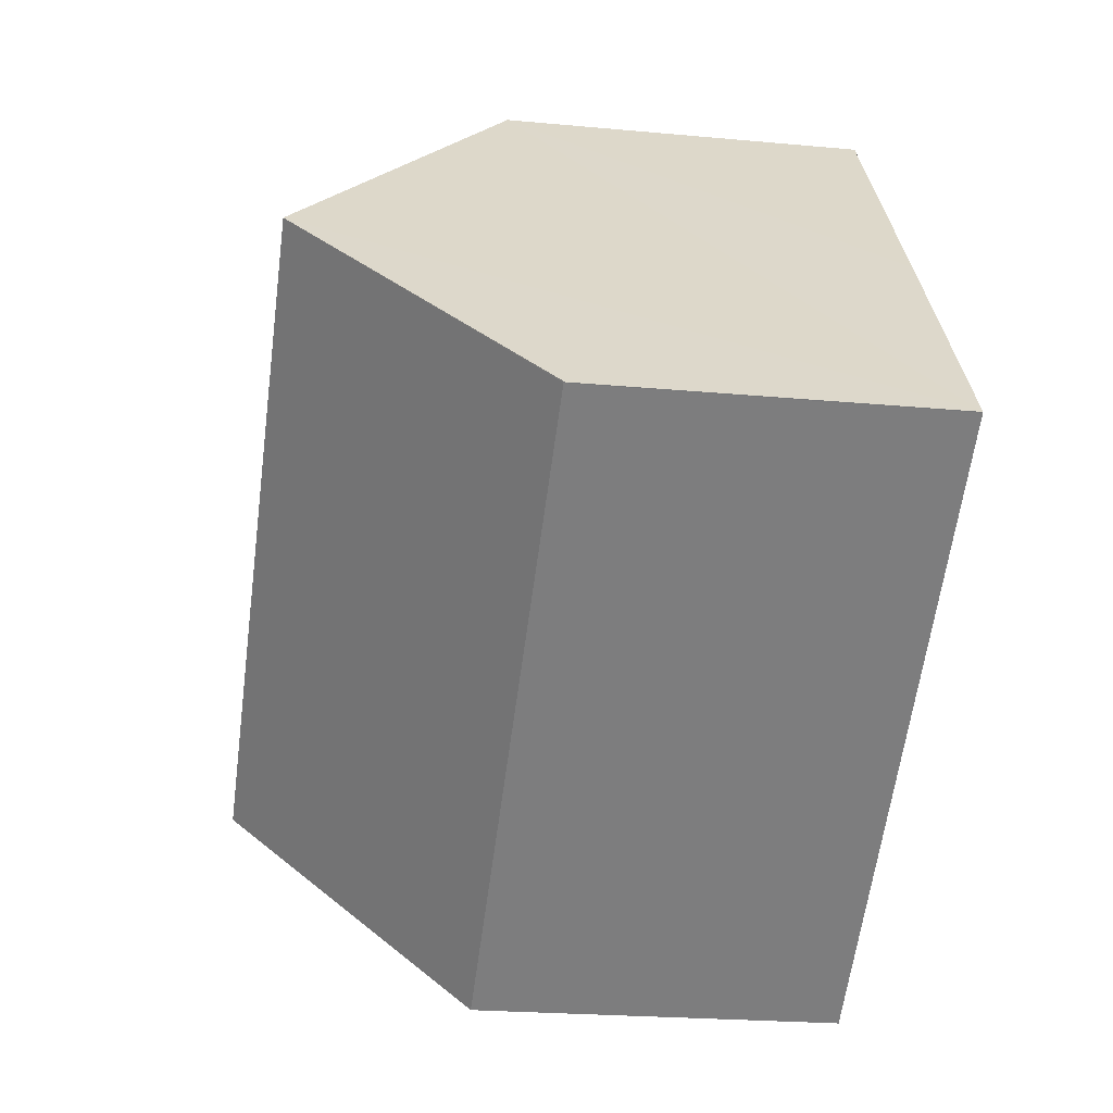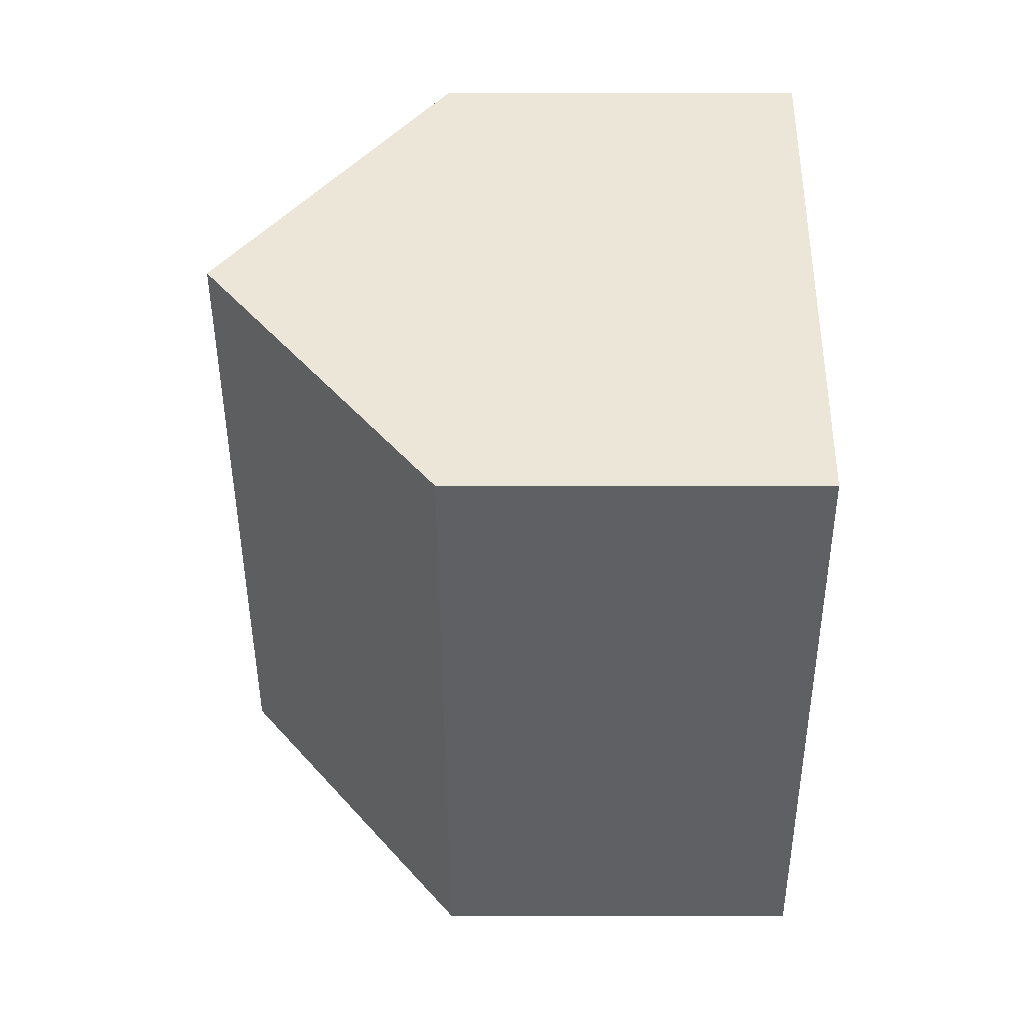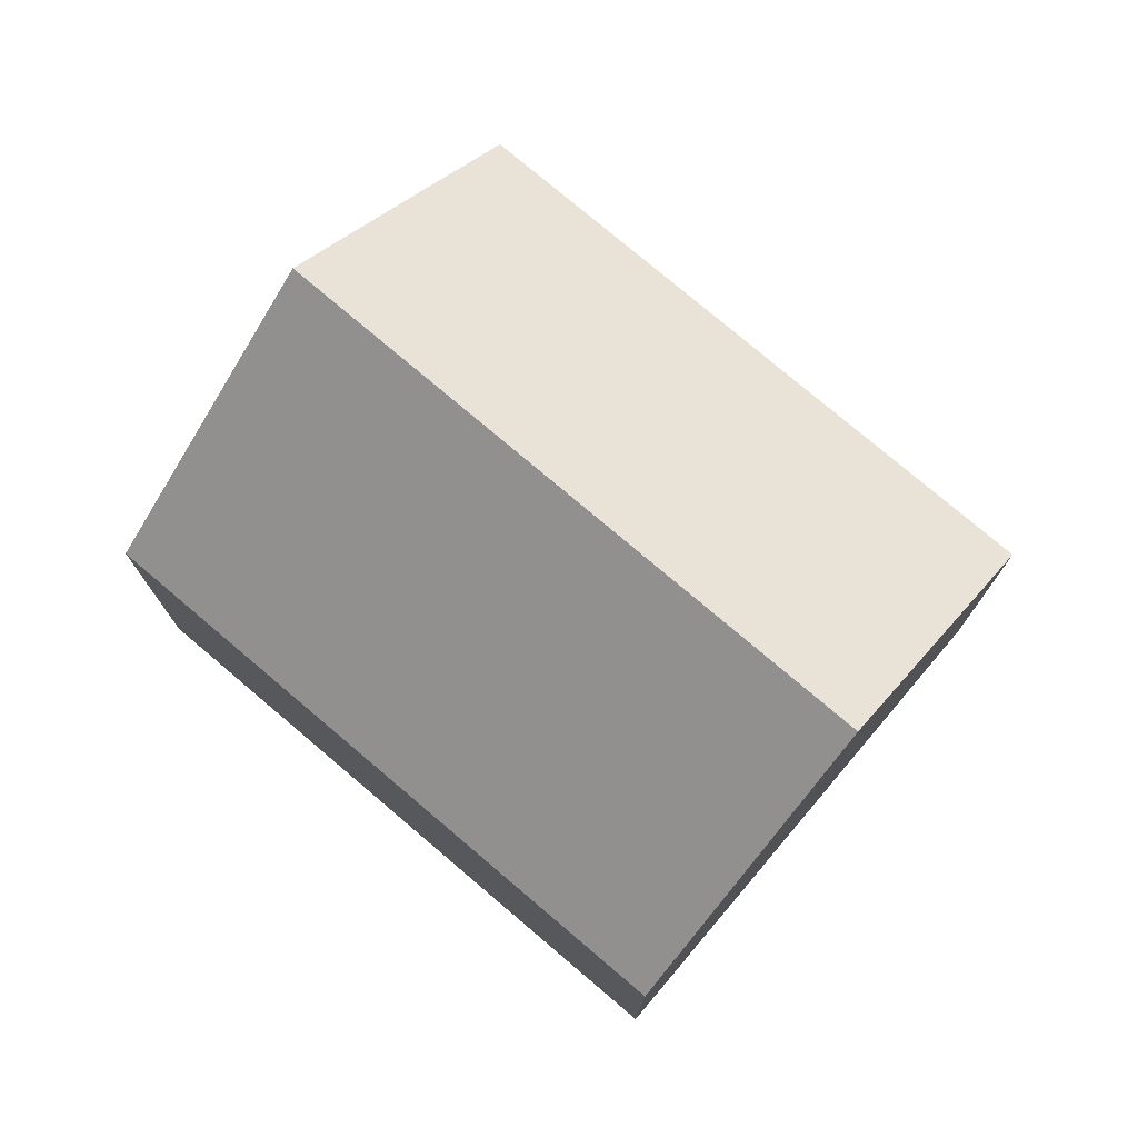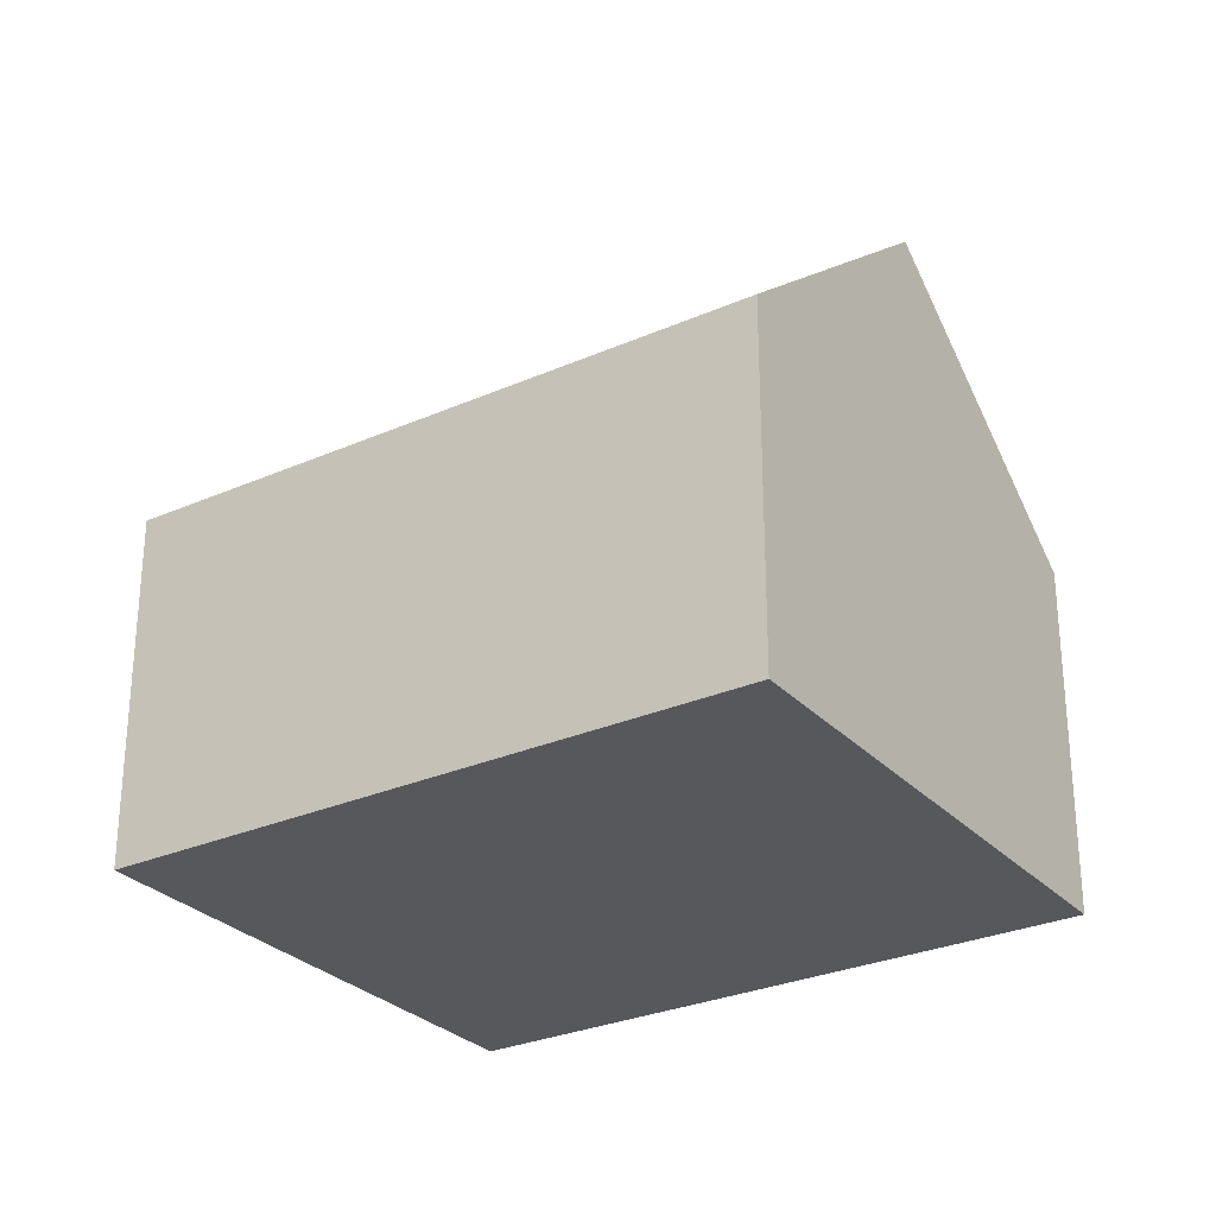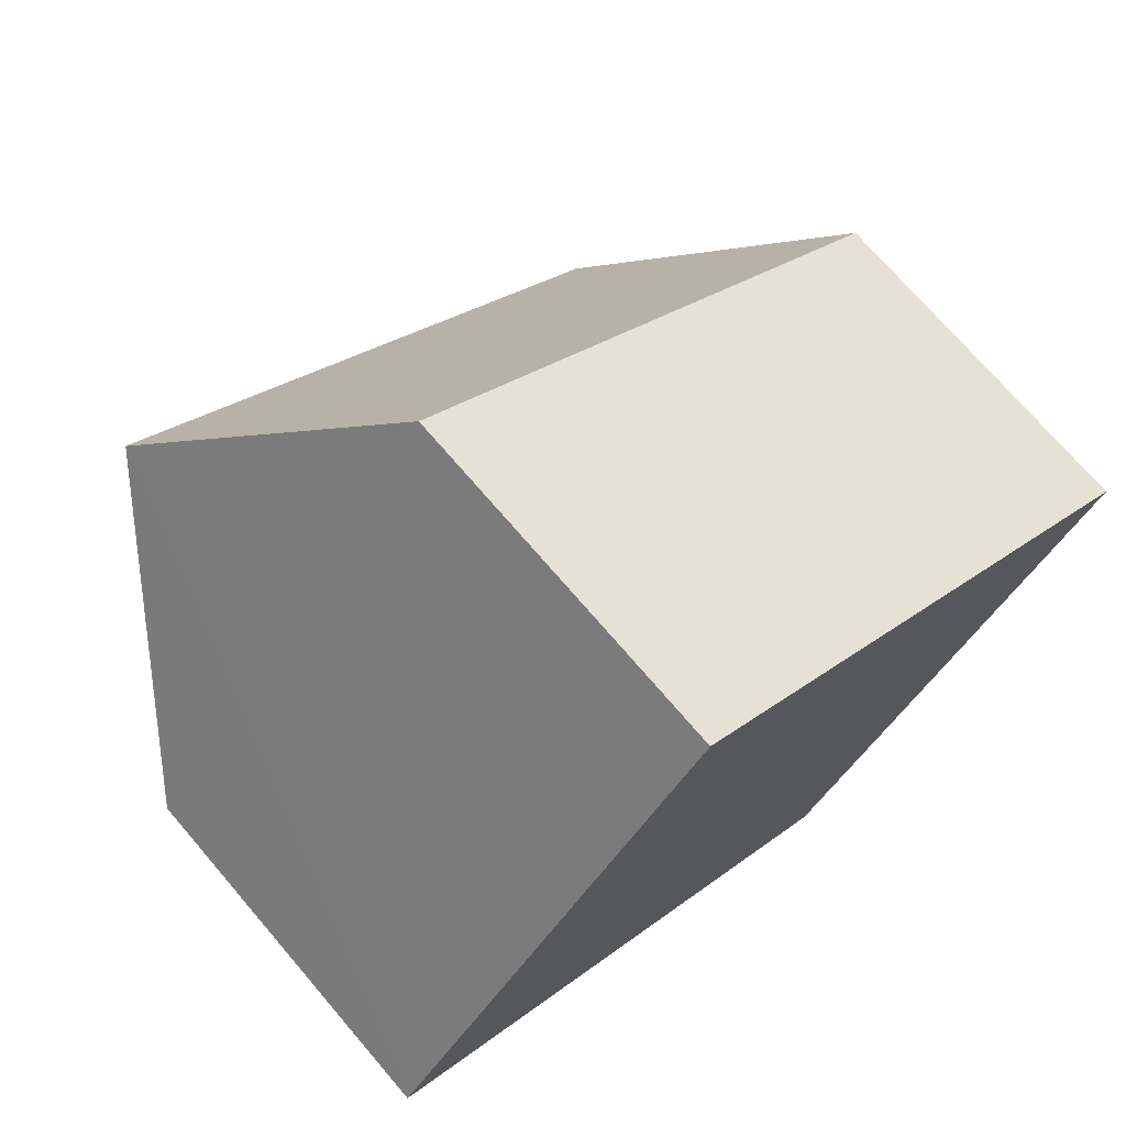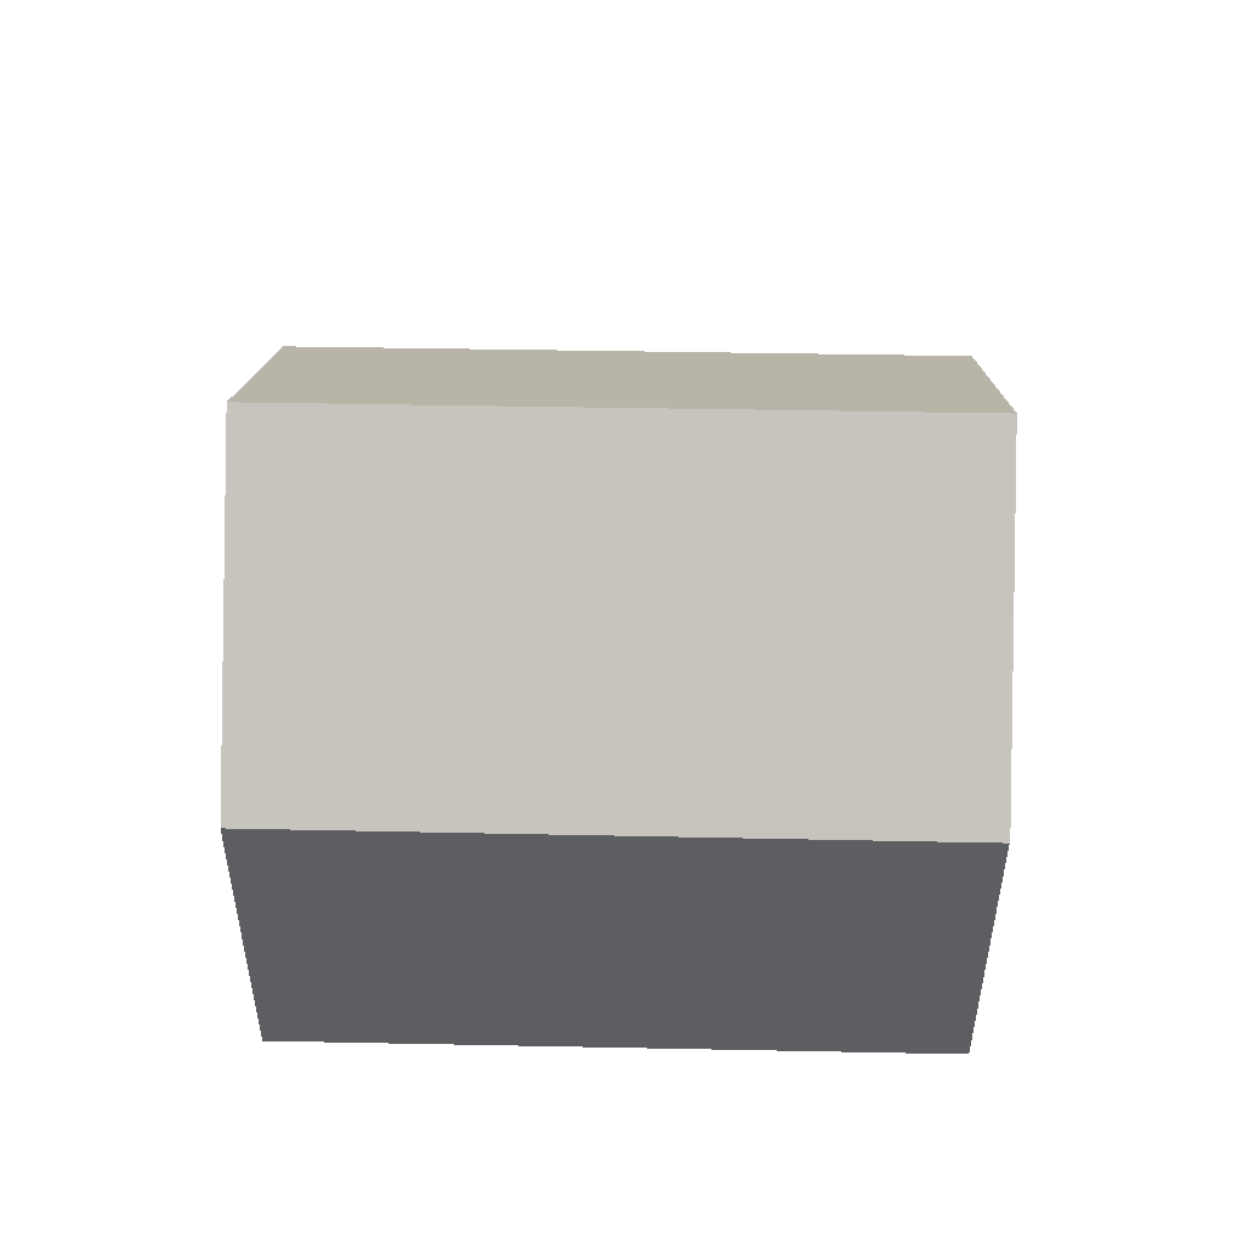
<metadata>
{"format":"obj","ext":"obj","renderer":"f3d","projection":"perspective","resolution":1024,"background":"white","views":[{"elev":-22.4,"azim":-99.2,"up":"+Z"},{"elev":-6.6,"azim":-89.6,"up":"+Z"},{"elev":76.7,"azim":77.1,"up":"+Y"},{"elev":-28.6,"azim":70.3,"up":"+Y"},{"elev":72.5,"azim":-40.6,"up":"+Z"},{"elev":51.6,"azim":-142.1,"up":"+Y"}]}
</metadata>
<code>
v  3.304 11.34 4.438
v  6.608 6.948 8.855
v  6.634 6.947 8.836
v  17.04 6.948 1.05
v  13.74 11.34 -3.367
v  10.44 6.957 -7.774
v  0.013 6.935 -0.009
v  -0.01 6.934 0.008
v  0 6.934 4.246e-16
v  0 0 0
v  3.304 -2.717e-16 4.438
v  6.608 -5.422e-16 8.855
v  17.04 -6.429e-17 1.05
v  6.634 -5.41e-16 8.836
v  13.74 2.062e-16 -3.367
v  10.44 4.76e-16 -7.774
v  0.013 5.511e-19 -0.009
g defaultobject
f 1 2 3
f 4 1 3
f 1 4 5
f 6 1 5
f 1 6 7
f 1 7 8
f 1 8 9
f 10 1 9
f 1 10 2
f 2 10 11
f 2 11 12
f 12 3 2
f 3 12 4
f 4 12 13
f 13 12 14
f 4 6 5
f 6 4 13
f 6 13 15
f 6 15 16
f 17 9 7
f 9 17 10
f 16 7 6
f 7 16 17
f 14 15 13
f 15 14 12
f 15 12 11
f 15 11 16
f 16 11 17
f 17 11 10

</code>
